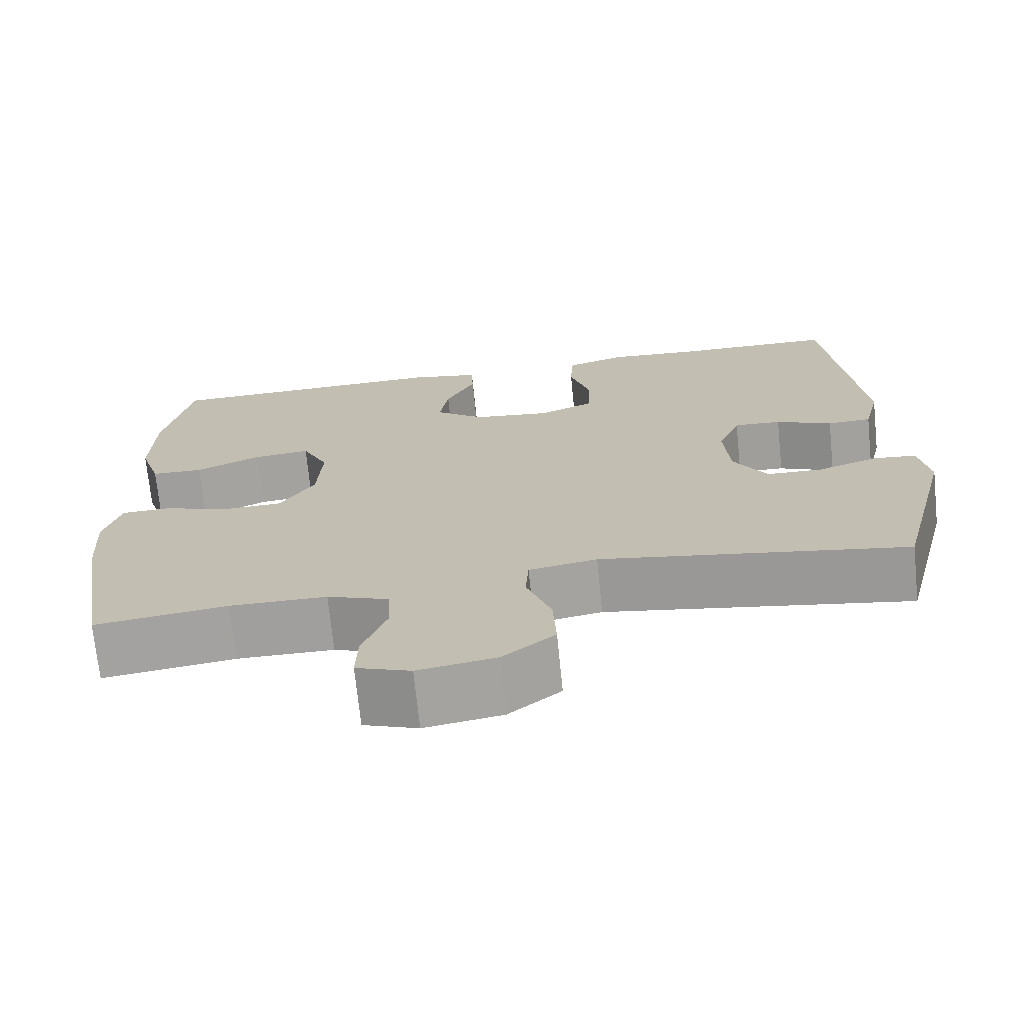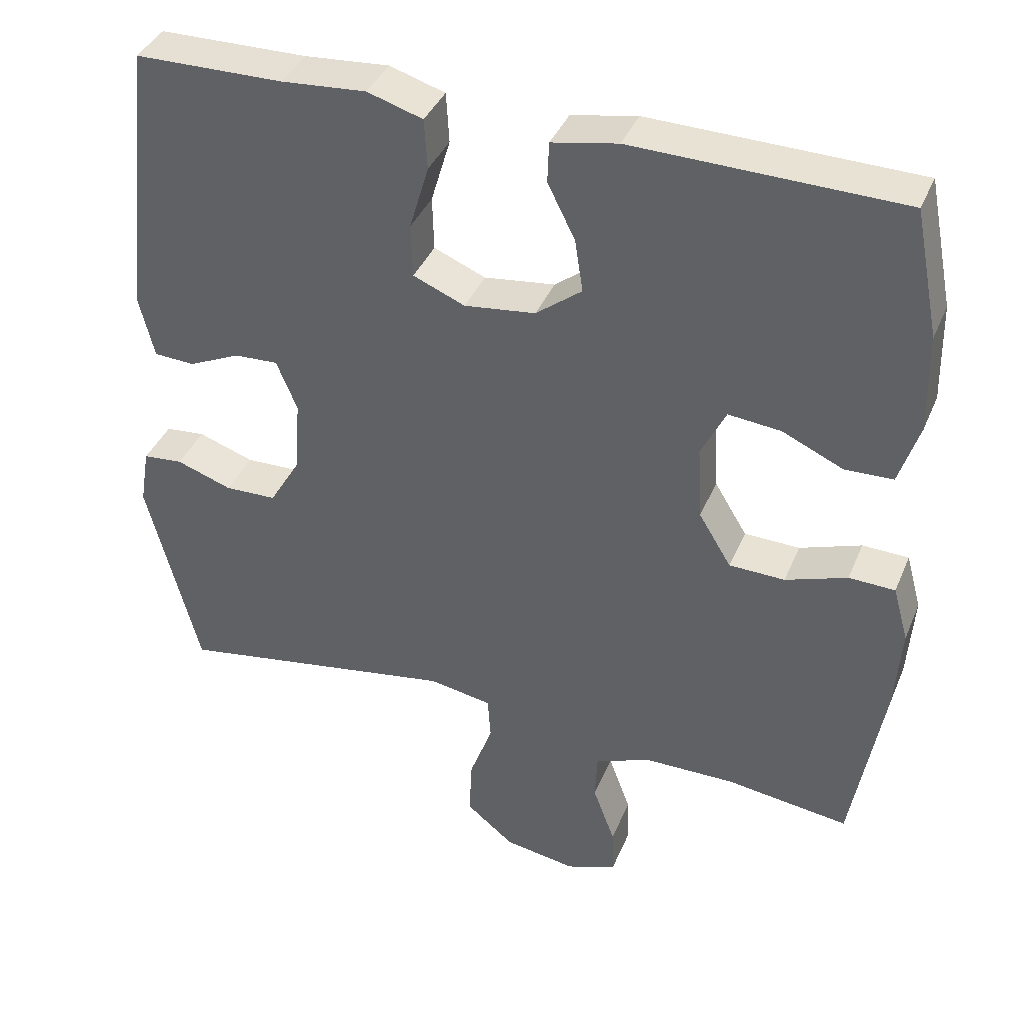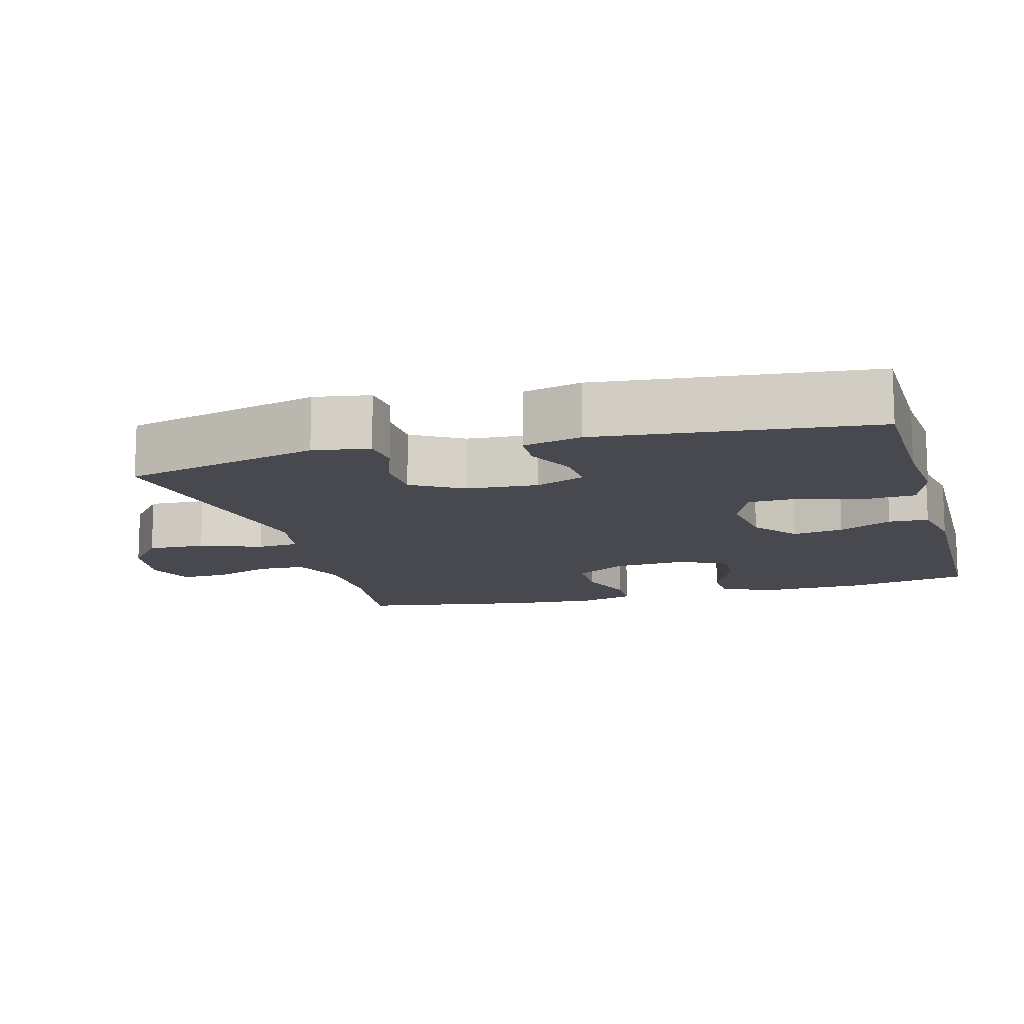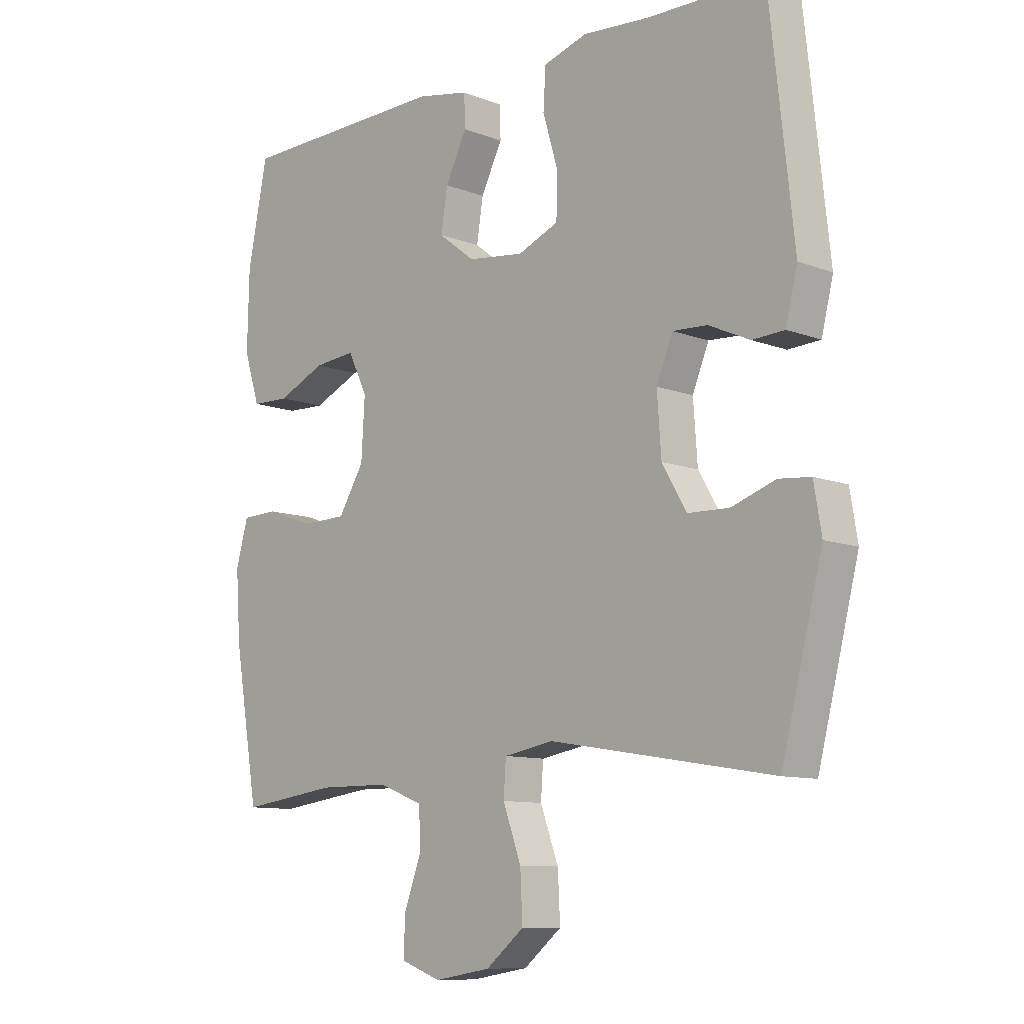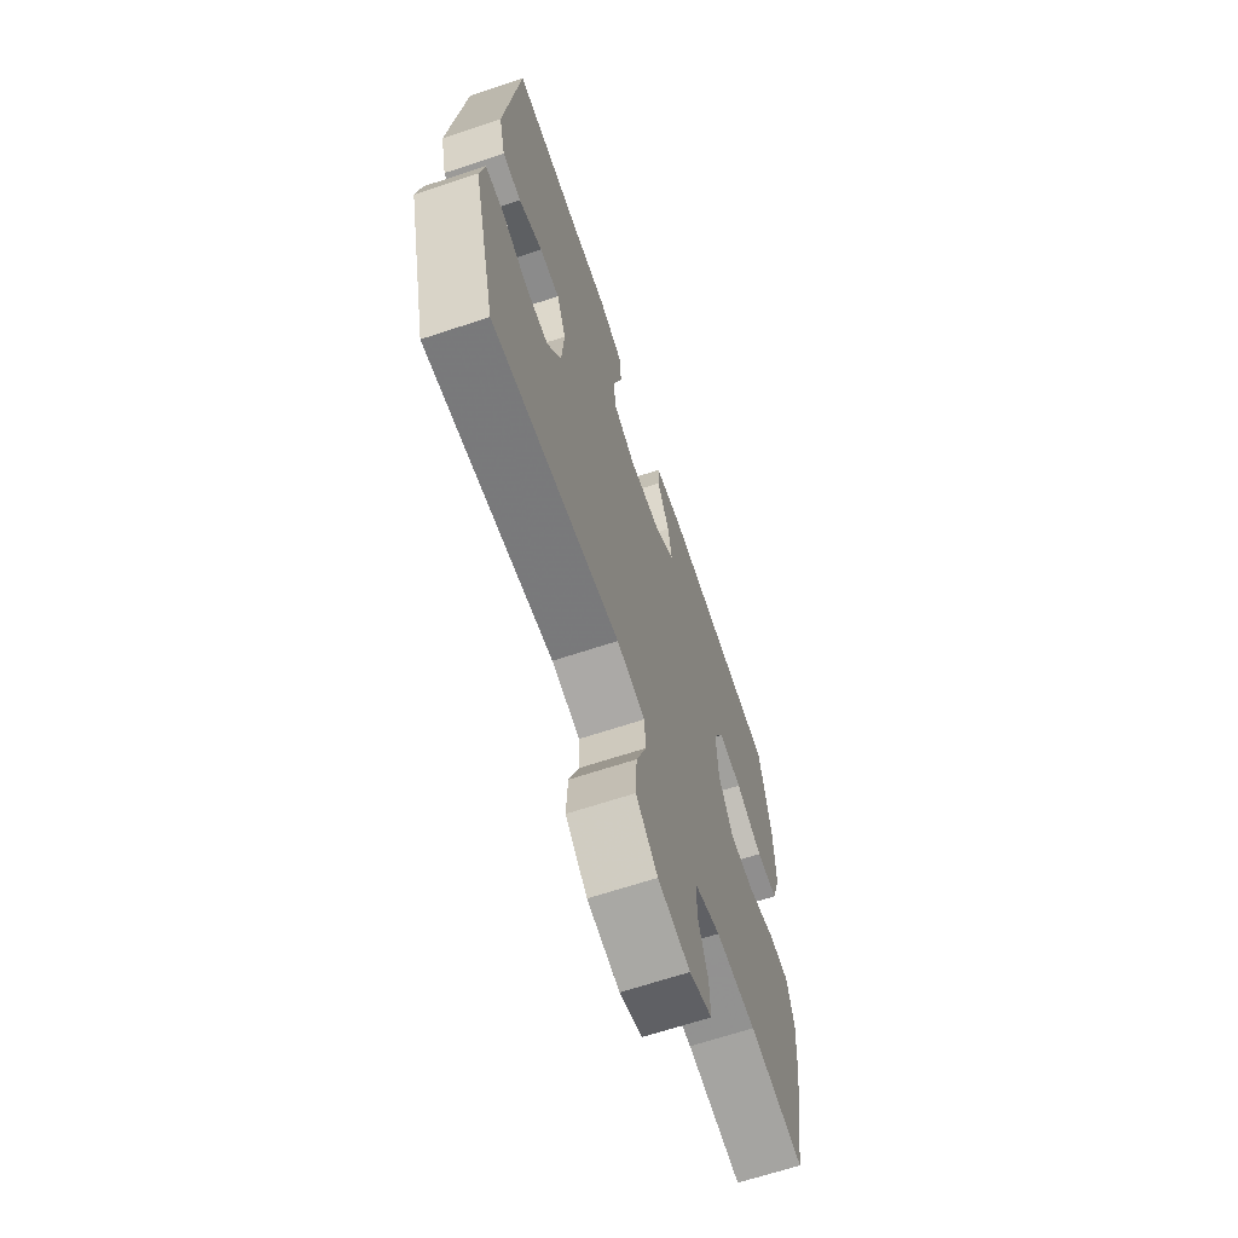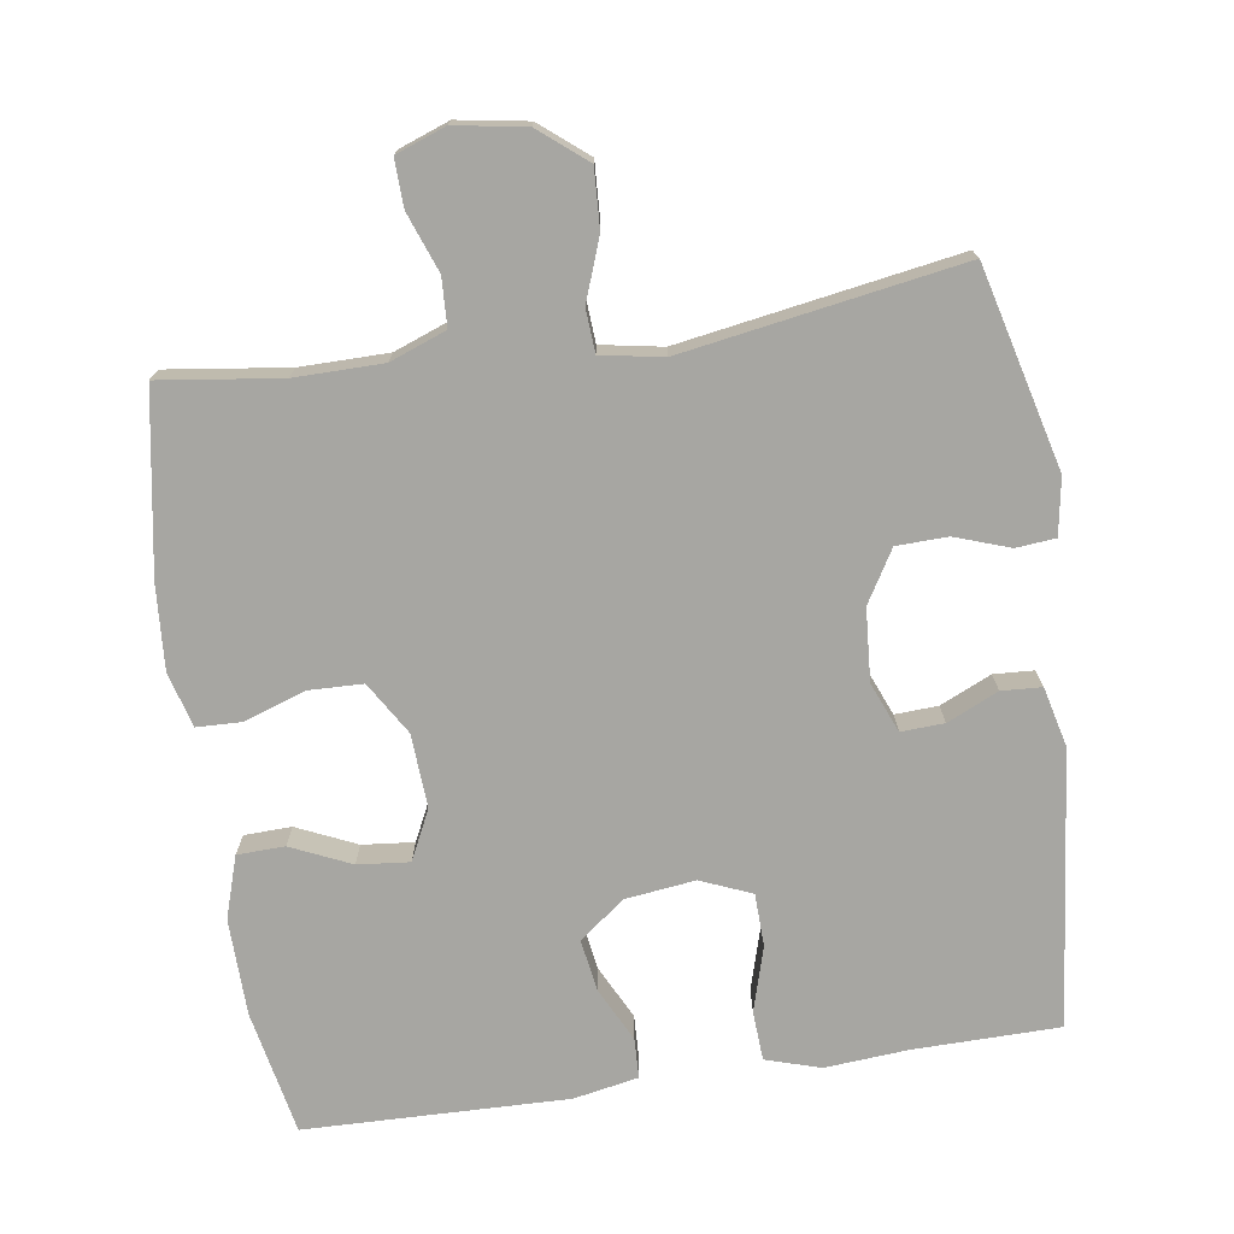
<metadata>
{"format":"obj","ext":"obj","renderer":"f3d","projection":"perspective","resolution":1024,"background":"white","views":[{"elev":-71.5,"azim":-174.2,"up":"+Z"},{"elev":38.8,"azim":21.2,"up":"+Z"},{"elev":-12.7,"azim":-74.4,"up":"+Y"},{"elev":-10.0,"azim":-134.5,"up":"+Z"},{"elev":-66.6,"azim":-71.6,"up":"+Z"},{"elev":-74.0,"azim":-171.6,"up":"+Y"}]}
</metadata>
<code>
v 0.5 0.07 0.5
v 0.534 0.07 0.33
v 0.537 0.07 0.197
v 0.51 0.07 0.112
v 0.445 0.07 0.11
v 0.363 0.07 0.147
v 0.292 0.07 0.154
v 0.259 0.07 0.086
v 0.265 0.07 -0.015
v 0.309 0.07 -0.087
v 0.384 0.07 -0.089
v 0.467 0.07 -0.06
v 0.529 0.07 -0.062
v 0.55 0.07 -0.137
v 0.542 0.07 -0.253
v 0.5 0.07 -0.5
v 0.334 0.07 -0.478
v 0.213 0.07 -0.479
v 0.136 0.07 -0.508
v 0.133 0.07 -0.574
v 0.163 0.07 -0.655
v 0.165 0.07 -0.72
v 0.097 0.07 -0.745
v 0 0.07 -0.729
v -0.065 0.07 -0.676
v -0.061 0.07 -0.596
v -0.03 0.07 -0.511
v -0.034 0.07 -0.452
v -0.119 0.07 -0.437
v -0.5 0.07 -0.5
v -0.57 0.07 -0.225
v -0.557 0.07 -0.147
v -0.503 0.07 -0.142
v -0.428 0.07 -0.168
v -0.358 0.07 -0.166
v -0.316 0.07 -0.095
v -0.309 0.07 0.004
v -0.337 0.07 0.072
v -0.396 0.07 0.069
v -0.466 0.07 0.037
v -0.521 0.07 0.04
v -0.541 0.07 0.122
v -0.5 0.07 0.5
v -0.3 0.07 0.503
v -0.186 0.07 0.512
v -0.111 0.07 0.489
v -0.107 0.07 0.421
v -0.133 0.07 0.333
v -0.131 0.07 0.26
v -0.061 0.07 0.231
v 0.035 0.07 0.243
v 0.097 0.07 0.291
v 0.086 0.07 0.362
v 0.049 0.07 0.436
v 0.051 0.07 0.491
v 0.14 0.07 0.508
v 0.5 0 0.5
v 0.534 0 0.33
v 0.537 0 0.197
v 0.51 0 0.112
v 0.445 0 0.11
v 0.363 0 0.147
v 0.292 0 0.154
v 0.259 0 0.086
v 0.265 0 -0.015
v 0.309 0 -0.087
v 0.384 0 -0.089
v 0.467 0 -0.06
v 0.529 0 -0.062
v 0.55 0 -0.137
v 0.542 0 -0.253
v 0.5 0 -0.5
v 0.334 0 -0.478
v 0.213 0 -0.479
v 0.136 0 -0.508
v 0.133 0 -0.574
v 0.163 0 -0.655
v 0.165 0 -0.72
v 0.097 0 -0.745
v 0 0 -0.729
v -0.065 0 -0.676
v -0.061 0 -0.596
v -0.03 0 -0.511
v -0.034 0 -0.452
v -0.119 0 -0.437
v -0.5 0 -0.5
v -0.57 0 -0.225
v -0.557 0 -0.147
v -0.503 0 -0.142
v -0.428 0 -0.168
v -0.358 0 -0.166
v -0.316 0 -0.095
v -0.309 0 0.004
v -0.337 0 0.072
v -0.396 0 0.069
v -0.466 0 0.037
v -0.521 0 0.04
v -0.541 0 0.122
v -0.5 0 0.5
v -0.3 0 0.503
v -0.186 0 0.512
v -0.111 0 0.489
v -0.107 0 0.421
v -0.133 0 0.333
v -0.131 0 0.26
v -0.061 0 0.231
v 0.035 0 0.243
v 0.097 0 0.291
v 0.086 0 0.362
v 0.049 0 0.436
v 0.051 0 0.491
v 0.14 0 0.508
f 4 5 6
f 3 4 6
f 2 3 6
f 1 2 6
f 56 1 6
f 55 56 6
f 54 55 6
f 53 54 6
f 52 53 6 7
f 51 52 7 8
f 50 51 8 9
f 49 50 9 10
f 46 47 48
f 45 46 48
f 44 45 48
f 44 48 49
f 43 44 49
f 42 43 49
f 41 42 49
f 40 41 49
f 39 40 49
f 38 39 49
f 37 38 49 10
f 32 33 34
f 31 32 34
f 30 31 34
f 29 30 34
f 28 29 34 35
f 25 26 27
f 24 25 27
f 23 24 27
f 22 23 27
f 21 22 27
f 20 21 27
f 19 20 27 28
f 28 35 36
f 19 28 36
f 18 19 36
f 15 16 17
f 14 15 17
f 13 14 17
f 12 13 17
f 11 12 17
f 17 18 36
f 11 17 36
f 10 11 36
f 10 36 37
f 62 61 60
f 62 60 59
f 62 59 58
f 62 58 57
f 62 57 112
f 62 112 111
f 62 111 110
f 62 110 109
f 63 62 109 108
f 64 63 108 107
f 65 64 107 106
f 66 65 106 105
f 104 103 102
f 104 102 101
f 104 101 100
f 105 104 100
f 105 100 99
f 105 99 98
f 105 98 97
f 105 97 96
f 105 96 95
f 105 95 94
f 66 105 94 93
f 90 89 88
f 90 88 87
f 90 87 86
f 90 86 85
f 91 90 85 84
f 83 82 81
f 83 81 80
f 83 80 79
f 83 79 78
f 83 78 77
f 83 77 76
f 84 83 76 75
f 92 91 84
f 92 84 75
f 92 75 74
f 73 72 71
f 73 71 70
f 73 70 69
f 73 69 68
f 73 68 67
f 92 74 73
f 92 73 67
f 92 67 66
f 93 92 66
f 1 57 58 2
f 2 58 59 3
f 3 59 60 4
f 4 60 61 5
f 5 61 62 6
f 6 62 63 7
f 7 63 64 8
f 8 64 65 9
f 9 65 66 10
f 10 66 67 11
f 11 67 68 12
f 12 68 69 13
f 13 69 70 14
f 14 70 71 15
f 15 71 72 16
f 16 72 73 17
f 17 73 74 18
f 18 74 75 19
f 19 75 76 20
f 20 76 77 21
f 21 77 78 22
f 22 78 79 23
f 23 79 80 24
f 24 80 81 25
f 25 81 82 26
f 26 82 83 27
f 27 83 84 28
f 28 84 85 29
f 29 85 86 30
f 30 86 87 31
f 31 87 88 32
f 32 88 89 33
f 33 89 90 34
f 34 90 91 35
f 35 91 92 36
f 36 92 93 37
f 37 93 94 38
f 38 94 95 39
f 39 95 96 40
f 40 96 97 41
f 41 97 98 42
f 42 98 99 43
f 43 99 100 44
f 44 100 101 45
f 45 101 102 46
f 46 102 103 47
f 47 103 104 48
f 48 104 105 49
f 49 105 106 50
f 50 106 107 51
f 51 107 108 52
f 52 108 109 53
f 53 109 110 54
f 54 110 111 55
f 55 111 112 56
f 56 112 57 1

</code>
